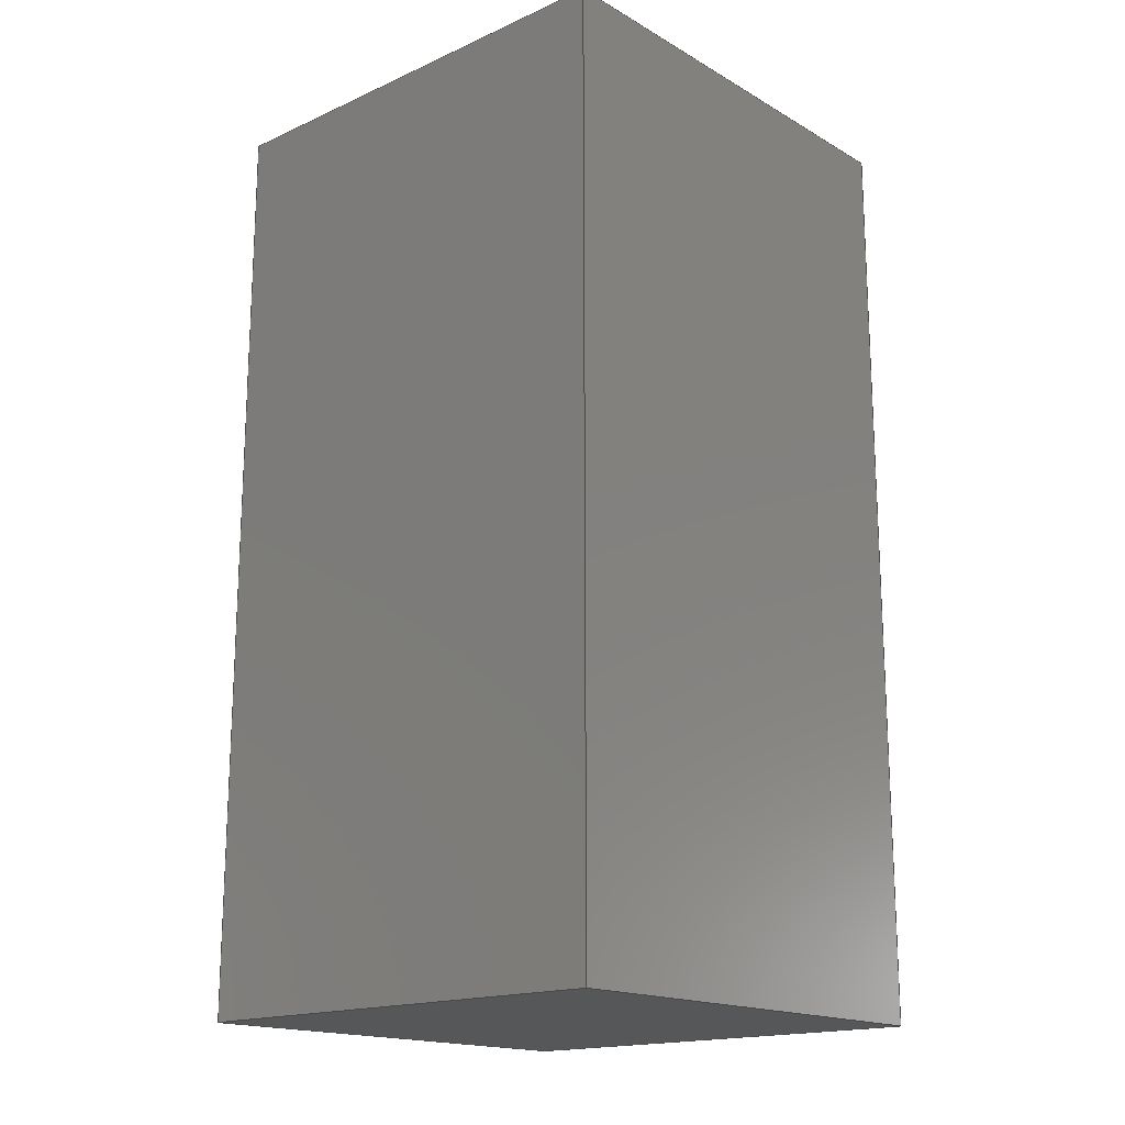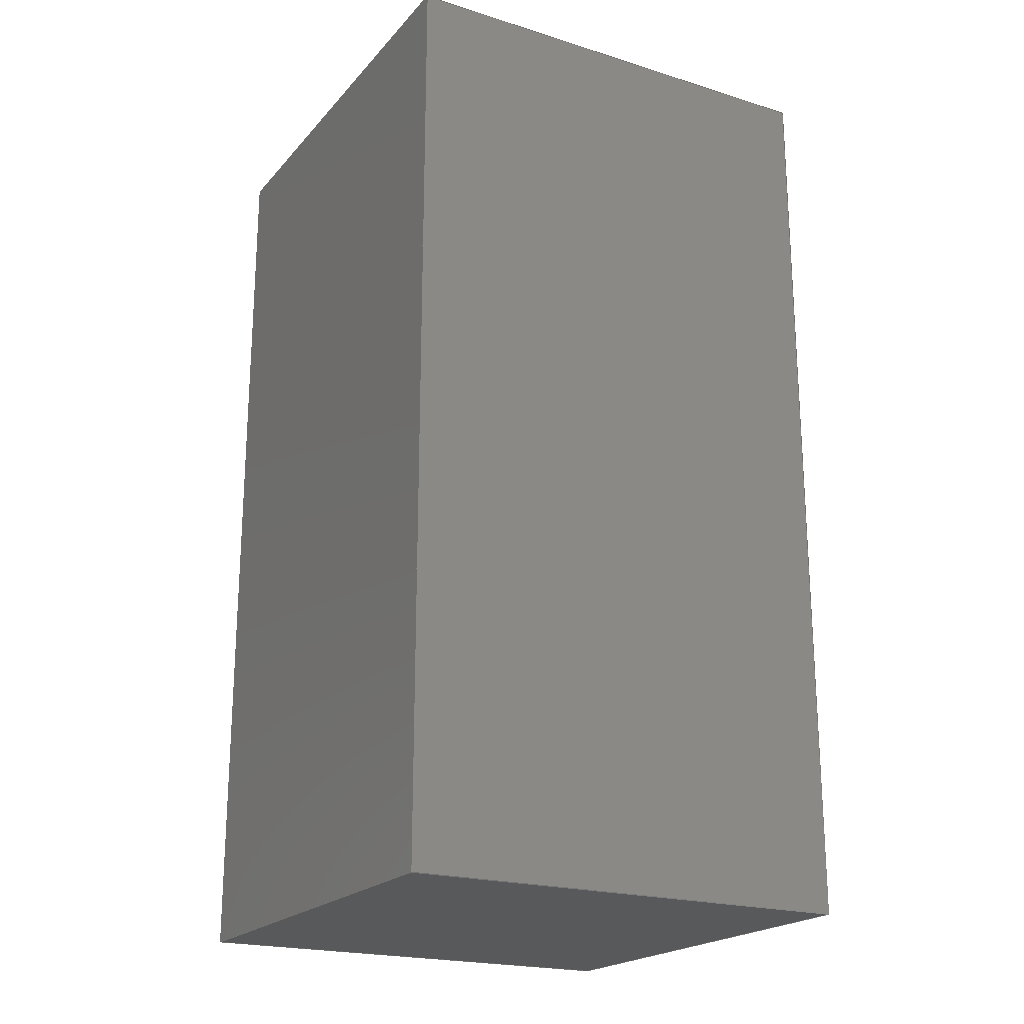
<metadata>
{"format":"step","ext":"step","renderer":"f3d","projection":"perspective","resolution":1024,"background":"white","views":[{"elev":-17.2,"azim":131.6,"up":"+Y"},{"elev":-21.0,"azim":60.9,"up":"+Y"}]}
</metadata>
<code>
ISO-10303-21;
DATA;
#1 = PRODUCT ( 'Part2', 'Part2', '', ( #31 ) ) ;
#2 = CARTESIAN_POINT ( 'NONE',  ( 5, 20, -5 ) ) ;
#3 = PRODUCT_RELATED_PRODUCT_CATEGORY ( 'detail', '', ( #1 ) ) ;
#4 = DIRECTION ( 'NONE',  ( 0, -0, -1 ) ) ;
#5 = CIRCLE ( 'NONE', #235, 0.75 ) ;
#6 = DIRECTION ( 'NONE',  ( 0, 0, 1 ) ) ;
#7 = CARTESIAN_POINT ( 'NONE',  ( 5, 3, -5.75 ) ) ;
#8 = ADVANCED_FACE ( 'NONE', ( #150, #75 ), #177, .F. ) ;
#9 = CYLINDRICAL_SURFACE ( 'NONE', #70, 0.75 ) ;
#10 =( LENGTH_UNIT ( ) NAMED_UNIT ( * ) SI_UNIT ( .MILLI., .METRE. ) );
#11 = DIRECTION ( 'NONE',  ( 0, 0, -1 ) ) ;
#12 = APPROVAL_STATUS ( 'not_yet_approved' ) ;
#13 =( NAMED_UNIT ( * ) SI_UNIT ( $, .STERADIAN. ) SOLID_ANGLE_UNIT ( ) );
#14 = DIRECTION ( 'NONE',  ( 0, 0, 1 ) ) ;
#15 = VERTEX_POINT ( 'NONE', #23 ) ;
#16 = CALENDAR_DATE ( 2024, 8, 12 ) ;
#17 = CIRCLE ( 'NONE', #123, 0.75 ) ;
#18 = DIRECTION ( 'NONE',  ( -0, -0, 1 ) ) ;
#19 = CARTESIAN_POINT ( 'NONE',  ( 0, 20, -10 ) ) ;
#20 = EDGE_CURVE ( 'NONE', #147, #68, #140, .T. ) ;
#21 = VERTEX_POINT ( 'NONE', #77 ) ;
#22 = EDGE_CURVE ( 'NONE', #68, #278, #179, .T. ) ;
#23 = CARTESIAN_POINT ( 'NONE',  ( 10, 20, 0 ) ) ;
#24 = CARTESIAN_POINT ( 'NONE',  ( 0, 20, -10 ) ) ;
#25 = VECTOR ( 'NONE', #209, 1000 ) ;
#26 = DIRECTION ( 'NONE',  ( 1, 0, 0 ) ) ;
#27 = CARTESIAN_POINT ( 'NONE',  ( 0, 20, 0 ) ) ;
#28 = PERSON_AND_ORGANIZATION_ROLE ( 'design_supplier' ) ;
#29 = EDGE_LOOP ( 'NONE', ( #231, #144, #205, #173 ) ) ;
#30 = SECURITY_CLASSIFICATION ( '', '', #238 ) ;
#31 = MECHANICAL_CONTEXT ( 'NONE', #203, 'mechanical' ) ;
#32 = CARTESIAN_POINT ( 'NONE',  ( 10, 0, -10 ) ) ;
#33 = LOCAL_TIME ( 14, 18, 19, #82 ) ;
#34 = PERSON_AND_ORGANIZATION ( #234, #95 ) ;
#35 = DIRECTION ( 'NONE',  ( -1, -0, -0 ) ) ;
#36 = ADVANCED_FACE ( 'NONE', ( #274 ), #52, .F. ) ;
#37 =( NAMED_UNIT ( * ) PLANE_ANGLE_UNIT ( ) SI_UNIT ( $, .RADIAN. ) );
#38 = DIRECTION ( 'NONE',  ( -0, 1, -0 ) ) ;
#39 = CARTESIAN_POINT ( 'NONE',  ( 0, 0, -10 ) ) ;
#40 = CARTESIAN_POINT ( 'NONE',  ( 5, 3, -5.75 ) ) ;
#41 = CALENDAR_DATE ( 2024, 8, 12 ) ;
#42 = CARTESIAN_POINT ( 'NONE',  ( 5, 3, -5 ) ) ;
#43 = EDGE_CURVE ( 'NONE', #92, #44, #152, .T. ) ;
#44 = VERTEX_POINT ( 'NONE', #85 ) ;
#45 = DIRECTION ( 'NONE',  ( 0, -0, -1 ) ) ;
#46 = AXIS2_PLACEMENT_3D ( 'NONE', #290, #267, #45 ) ;
#47 = CC_DESIGN_APPROVAL ( #190, ( #154 ) ) ;
#48 = ORIENTED_EDGE ( 'NONE', *, *, #172, .T. ) ;
#49 = EDGE_LOOP ( 'NONE', ( #50, #291, #289, #149 ) ) ;
#50 = ORIENTED_EDGE ( 'NONE', *, *, #178, .F. ) ;
#51 = CARTESIAN_POINT ( 'NONE',  ( 10, 20, -10 ) ) ;
#52 = PLANE ( 'NONE',  #129 ) ;
#53 = CARTESIAN_POINT ( 'NONE',  ( 0, 20, 0 ) ) ;
#54 = VERTEX_POINT ( 'NONE', #194 ) ;
#55 = EDGE_CURVE ( 'NONE', #68, #147, #259, .T. ) ;
#56 = CALENDAR_DATE ( 2024, 8, 12 ) ;
#57 = CARTESIAN_POINT ( 'NONE',  ( 5, 20, -4.25 ) ) ;
#58 = CC_DESIGN_PERSON_AND_ORGANIZATION_ASSIGNMENT ( #218, #163, ( #1 ) ) ;
#59 = COORDINATED_UNIVERSAL_TIME_OFFSET ( 5, 30, .AHEAD. ) ;
#60 = CYLINDRICAL_SURFACE ( 'NONE', #268, 0.75 ) ;
#61 = DIRECTION ( 'NONE',  ( 1, 0, 0 ) ) ;
#62 = ADVANCED_BREP_SHAPE_REPRESENTATION ( 'Part2', ( #124, #277 ), #246 ) ;
#63 = PERSON_AND_ORGANIZATION ( #234, #95 ) ;
#64 = LINE ( 'NONE', #161, #189 ) ;
#65 = DATE_TIME_ROLE ( 'classification_date' ) ;
#66 = COORDINATED_UNIVERSAL_TIME_OFFSET ( 5, 30, .AHEAD. ) ;
#67 = ORIENTED_EDGE ( 'NONE', *, *, #22, .T. ) ;
#68 = VERTEX_POINT ( 'NONE', #40 ) ;
#69 = CC_DESIGN_PERSON_AND_ORGANIZATION_ASSIGNMENT ( #284, #287, ( #237 ) ) ;
#70 = AXIS2_PLACEMENT_3D ( 'NONE', #87, #107, #185 ) ;
#71 = ORIENTED_EDGE ( 'NONE', *, *, #119, .F. ) ;
#72 = APPROVAL_ROLE ( '' ) ;
#73 = ADVANCED_FACE ( 'NONE', ( #111 ), #288, .T. ) ;
#74 = DATE_AND_TIME ( #41, #223 ) ;
#75 = FACE_OUTER_BOUND ( 'NONE', #94, .T. ) ;
#76 = VECTOR ( 'NONE', #300, 1000 ) ;
#77 = CARTESIAN_POINT ( 'NONE',  ( 10, 0, 0 ) ) ;
#78 = DIRECTION ( 'NONE',  ( 0, 0, 1 ) ) ;
#79 = ADVANCED_FACE ( 'NONE', ( #303 ), #299, .F. ) ;
#80 = FACE_OUTER_BOUND ( 'NONE', #253, .T. ) ;
#81 = VECTOR ( 'NONE', #11, 1000 ) ;
#82 = COORDINATED_UNIVERSAL_TIME_OFFSET ( 5, 30, .AHEAD. ) ;
#83 = LINE ( 'NONE', #184, #305 ) ;
#84 = DIRECTION ( 'NONE',  ( 1, 0, 0 ) ) ;
#85 = CARTESIAN_POINT ( 'NONE',  ( 0, 0, -10 ) ) ;
#86 = DIRECTION ( 'NONE',  ( 0, 0, -1 ) ) ;
#87 = CARTESIAN_POINT ( 'NONE',  ( 5, 3, -5 ) ) ;
#88 = APPROVAL_DATE_TIME ( #191, #255 ) ;
#89 = DIRECTION ( 'NONE',  ( 0, 1, 0 ) ) ;
#90 = CC_DESIGN_APPROVAL ( #104, ( #30 ) ) ;
#91 = DIRECTION ( 'NONE',  ( -1, 0, 0 ) ) ;
#92 = VERTEX_POINT ( 'NONE', #19 ) ;
#93 = EDGE_CURVE ( 'NONE', #21, #206, #260, .T. ) ;
#94 = EDGE_LOOP ( 'NONE', ( #48, #249, #171, #224 ) ) ;
#95 = ORGANIZATION ( 'UNSPECIFIED', 'UNSPECIFIED', '' ) ;
#96 = ORIENTED_EDGE ( 'NONE', *, *, #143, .F. ) ;
#97 = ORIENTED_EDGE ( 'NONE', *, *, #266, .F. ) ;
#98 = PERSON_AND_ORGANIZATION ( #234, #95 ) ;
#99 = ORIENTED_EDGE ( 'NONE', *, *, #307, .T. ) ;
#100 = PERSON_AND_ORGANIZATION ( #234, #95 ) ;
#101 = DIRECTION ( 'NONE',  ( 0, 1, 0 ) ) ;
#102 = VECTOR ( 'NONE', #103, 1000 ) ;
#103 = DIRECTION ( 'NONE',  ( -0, 1, -0 ) ) ;
#104 = APPROVAL ( #247, 'UNSPECIFIED' ) ;
#105 = CC_DESIGN_SECURITY_CLASSIFICATION ( #30, ( #237 ) ) ;
#106 = CARTESIAN_POINT ( 'NONE',  ( 10, 20, 0 ) ) ;
#107 = DIRECTION ( 'NONE',  ( -0, 1, -0 ) ) ;
#108 = LINE ( 'NONE', #283, #207 ) ;
#109 = ORIENTED_EDGE ( 'NONE', *, *, #172, .F. ) ;
#110 = DIRECTION ( 'NONE',  ( 0, 1, 0 ) ) ;
#111 = FACE_OUTER_BOUND ( 'NONE', #228, .T. ) ;
#112 = AXIS2_PLACEMENT_3D ( 'NONE', #230, #317, #138 ) ;
#113 = CARTESIAN_POINT ( 'NONE',  ( 5, 20, -5.75 ) ) ;
#114 = CARTESIAN_POINT ( 'NONE',  ( 0, 20, -10 ) ) ;
#115 = DIRECTION ( 'NONE',  ( -0, -0, 1 ) ) ;
#116 = VERTEX_POINT ( 'NONE', #57 ) ;
#117 = AXIS2_PLACEMENT_3D ( 'NONE', #137, #110, #14 ) ;
#118 = PRODUCT_DEFINITION_SHAPE ( 'NONE', 'NONE',  #154 ) ;
#119 = EDGE_CURVE ( 'NONE', #54, #92, #108, .T. ) ;
#120 = CARTESIAN_POINT ( 'NONE',  ( 0, 0, 0 ) ) ;
#121 = ORIENTED_EDGE ( 'NONE', *, *, #148, .T. ) ;
#122 = CC_DESIGN_DATE_AND_TIME_ASSIGNMENT ( #264, #65, ( #30 ) ) ;
#123 = AXIS2_PLACEMENT_3D ( 'NONE', #243, #89, #240 ) ;
#124 = MANIFOLD_SOLID_BREP ( 'Cut-Extrude2', #293 ) ;
#125 = ORIENTED_EDGE ( 'NONE', *, *, #241, .T. ) ;
#126 = CARTESIAN_POINT ( 'NONE',  ( 5, 3, -5 ) ) ;
#127 = DIRECTION ( 'NONE',  ( 0, 1, 0 ) ) ;
#128 = CC_DESIGN_PERSON_AND_ORGANIZATION_ASSIGNMENT ( #34, #298, ( #154 ) ) ;
#129 = AXIS2_PLACEMENT_3D ( 'NONE', #24, #6, #276 ) ;
#130 = LINE ( 'NONE', #106, #25 ) ;
#131 = APPROVAL_PERSON_ORGANIZATION ( #100, #104, #72 ) ;
#132 = DIRECTION ( 'NONE',  ( -1, -0, -0 ) ) ;
#133 = EDGE_CURVE ( 'NONE', #116, #278, #17, .T. ) ;
#134 = PERSON_AND_ORGANIZATION ( #234, #95 ) ;
#135 = FACE_OUTER_BOUND ( 'NONE', #197, .T. ) ;
#136 = PERSON_AND_ORGANIZATION ( #234, #95 ) ;
#137 = CARTESIAN_POINT ( 'NONE',  ( 5, 3, -5 ) ) ;
#138 = DIRECTION ( 'NONE',  ( 0, 0, -1 ) ) ;
#139 = LINE ( 'NONE', #220, #182 ) ;
#140 = CIRCLE ( 'NONE', #229, 0.75 ) ;
#141 = LINE ( 'NONE', #245, #153 ) ;
#142 = ORIENTED_EDGE ( 'NONE', *, *, #20, .T. ) ;
#143 = EDGE_CURVE ( 'NONE', #15, #54, #141, .T. ) ;
#144 = ORIENTED_EDGE ( 'NONE', *, *, #20, .F. ) ;
#145 = VECTOR ( 'NONE', #272, 1000 ) ;
#146 = ORIENTED_EDGE ( 'NONE', *, *, #43, .F. ) ;
#147 = VERTEX_POINT ( 'NONE', #192 ) ;
#148 = EDGE_CURVE ( 'NONE', #273, #225, #64, .T. ) ;
#149 = ORIENTED_EDGE ( 'NONE', *, *, #307, .F. ) ;
#150 = FACE_BOUND ( 'NONE', #204, .T. ) ;
#151 = ADVANCED_FACE ( 'NONE', ( #248 ), #60, .F. ) ;
#152 = LINE ( 'NONE', #114, #76 ) ;
#153 = VECTOR ( 'NONE', #86, 1000 ) ;
#154 = PRODUCT_DEFINITION ( 'UNKNOWN', '', #237, #210 ) ;
#155 = DATE_TIME_ROLE ( 'creation_date' ) ;
#156 = DIRECTION ( 'NONE',  ( -0, -1, -0 ) ) ;
#157 = APPROVAL_ROLE ( '' ) ;
#158 = CARTESIAN_POINT ( 'NONE',  ( 0, 20, 0 ) ) ;
#159 = AXIS2_PLACEMENT_3D ( 'NONE', #311, #91, #196 ) ;
#160 = LINE ( 'NONE', #39, #297 ) ;
#161 = CARTESIAN_POINT ( 'NONE',  ( 0, 20, 0 ) ) ;
#162 = CC_DESIGN_DATE_AND_TIME_ASSIGNMENT ( #308, #155, ( #154 ) ) ;
#163 = PERSON_AND_ORGANIZATION_ROLE ( 'design_owner' ) ;
#164 = APPROVAL_PERSON_ORGANIZATION ( #136, #255, #187 ) ;
#165 = APPROVAL_DATE_TIME ( #258, #190 ) ;
#166 = LINE ( 'NONE', #257, #282 ) ;
#167 = VECTOR ( 'NONE', #61, 1000 ) ;
#168 = APPROVAL_DATE_TIME ( #74, #104 ) ;
#169 = ORIENTED_EDGE ( 'NONE', *, *, #178, .T. ) ;
#170 = VECTOR ( 'NONE', #26, 1000 ) ;
#171 = ORIENTED_EDGE ( 'NONE', *, *, #143, .T. ) ;
#172 = EDGE_CURVE ( 'NONE', #92, #273, #166, .T. ) ;
#173 = ORIENTED_EDGE ( 'NONE', *, *, #133, .T. ) ;
#174 = LOCAL_TIME ( 14, 18, 19, #59 ) ;
#175 = ORIENTED_EDGE ( 'NONE', *, *, #201, .F. ) ;
#176 = AXIS2_PLACEMENT_3D ( 'NONE', #27, #254, #4 ) ;
#177 = PLANE ( 'NONE',  #176 ) ;
#178 = EDGE_CURVE ( 'NONE', #44, #225, #139, .T. ) ;
#179 = LINE ( 'NONE', #7, #102 ) ;
#180 = LINE ( 'NONE', #239, #167 ) ;
#181 = PLANE ( 'NONE',  #112 ) ;
#182 = VECTOR ( 'NONE', #115, 1000 ) ;
#183 = COORDINATED_UNIVERSAL_TIME_OFFSET ( 5, 30, .AHEAD. ) ;
#184 = CARTESIAN_POINT ( 'NONE',  ( 5, 3, -4.25 ) ) ;
#185 = DIRECTION ( 'NONE',  ( 0, 0, 1 ) ) ;
#186 = DIRECTION ( 'NONE',  ( 0, -0, 1 ) ) ;
#187 = APPROVAL_ROLE ( '' ) ;
#188 = DIRECTION ( 'NONE',  ( -1, 0, -0 ) ) ;
#189 = VECTOR ( 'NONE', #156, 1000 ) ;
#190 = APPROVAL ( #216, 'UNSPECIFIED' ) ;
#191 = DATE_AND_TIME ( #304, #174 ) ;
#192 = CARTESIAN_POINT ( 'NONE',  ( 5, 3, -4.25 ) ) ;
#193 = LOCAL_TIME ( 14, 18, 19, #183 ) ;
#194 = CARTESIAN_POINT ( 'NONE',  ( 10, 20, -10 ) ) ;
#195 = SHAPE_DEFINITION_REPRESENTATION ( #118, #62 ) ;
#196 = DIRECTION ( 'NONE',  ( 0, 0, 1 ) ) ;
#197 = EDGE_LOOP ( 'NONE', ( #301, #292, #96, #233 ) ) ;
#198 = PLANE ( 'NONE',  #46 ) ;
#199 = EDGE_LOOP ( 'NONE', ( #270, #67, #125, #175 ) ) ;
#200 = ORIENTED_EDGE ( 'NONE', *, *, #43, .T. ) ;
#201 = EDGE_CURVE ( 'NONE', #147, #116, #83, .T. ) ;
#202 = AXIS2_PLACEMENT_3D ( 'NONE', #158, #262, #188 ) ;
#203 = APPLICATION_CONTEXT ( 'configuration controlled 3d designs of mechanical parts and assemblies' ) ;
#204 = EDGE_LOOP ( 'NONE', ( #212, #316 ) ) ;
#205 = ORIENTED_EDGE ( 'NONE', *, *, #201, .T. ) ;
#206 = VERTEX_POINT ( 'NONE', #32 ) ;
#207 = VECTOR ( 'NONE', #35, 1000 ) ;
#208 = DIRECTION ( 'NONE',  ( 0, 0, 1 ) ) ;
#209 = DIRECTION ( 'NONE',  ( -0, -1, -0 ) ) ;
#210 = DESIGN_CONTEXT ( 'detailed design', #221, 'design' ) ;
#211 = ADVANCED_FACE ( 'NONE', ( #135 ), #214, .F. ) ;
#212 = ORIENTED_EDGE ( 'NONE', *, *, #133, .F. ) ;
#213 = AXIS2_PLACEMENT_3D ( 'NONE', #42, #217, #186 ) ;
#214 = PLANE ( 'NONE',  #159 ) ;
#215 = ORIENTED_EDGE ( 'NONE', *, *, #280, .T. ) ;
#216 = APPROVAL_STATUS ( 'not_yet_approved' ) ;
#217 = DIRECTION ( 'NONE',  ( 0, 1, 0 ) ) ;
#218 = PERSON_AND_ORGANIZATION ( #234, #95 ) ;
#219 = CARTESIAN_POINT ( 'NONE',  ( 0, 0, 0 ) ) ;
#220 = CARTESIAN_POINT ( 'NONE',  ( 0, 0, 0 ) ) ;
#221 = APPLICATION_CONTEXT ( 'configuration controlled 3d designs of mechanical parts and assemblies' ) ;
#222 = ADVANCED_FACE ( 'NONE', ( #226 ), #198, .T. ) ;
#223 = LOCAL_TIME ( 14, 18, 19, #271 ) ;
#224 = ORIENTED_EDGE ( 'NONE', *, *, #119, .T. ) ;
#225 = VERTEX_POINT ( 'NONE', #120 ) ;
#226 = FACE_OUTER_BOUND ( 'NONE', #49, .T. ) ;
#227 = ORIENTED_EDGE ( 'NONE', *, *, #232, .T. ) ;
#228 = EDGE_LOOP ( 'NONE', ( #142, #265 ) ) ;
#229 = AXIS2_PLACEMENT_3D ( 'NONE', #126, #101, #208 ) ;
#230 = CARTESIAN_POINT ( 'NONE',  ( 0, 20, 0 ) ) ;
#231 = ORIENTED_EDGE ( 'NONE', *, *, #22, .F. ) ;
#232 = EDGE_CURVE ( 'NONE', #54, #206, #314, .T. ) ;
#233 = ORIENTED_EDGE ( 'NONE', *, *, #266, .T. ) ;
#234 = PERSON ( 'UNSPECIFIED', 'UNSPECIFIED', 'UNSPECIFIED', ('UNSPECIFIED'), ('UNSPECIFIED'), ('UNSPECIFIED') ) ;
#235 = AXIS2_PLACEMENT_3D ( 'NONE', #2, #127, #78 ) ;
#236 = CC_DESIGN_PERSON_AND_ORGANIZATION_ASSIGNMENT ( #63, #28, ( #237 ) ) ;
#237 = PRODUCT_DEFINITION_FORMATION_WITH_SPECIFIED_SOURCE ( 'ANY', '', #1, .NOT_KNOWN. ) ;
#238 = SECURITY_CLASSIFICATION_LEVEL ( 'unclassified' ) ;
#239 = CARTESIAN_POINT ( 'NONE',  ( 0, 0, 0 ) ) ;
#240 = DIRECTION ( 'NONE',  ( 0, 0, 1 ) ) ;
#241 = EDGE_CURVE ( 'NONE', #278, #116, #5, .T. ) ;
#242 = FACE_OUTER_BOUND ( 'NONE', #29, .T. ) ;
#243 = CARTESIAN_POINT ( 'NONE',  ( 5, 20, -5 ) ) ;
#244 = CARTESIAN_POINT ( 'NONE',  ( 0, 20, 0 ) ) ;
#245 = CARTESIAN_POINT ( 'NONE',  ( 10, 20, 0 ) ) ;
#246 =( GEOMETRIC_REPRESENTATION_CONTEXT ( 3 ) GLOBAL_UNCERTAINTY_ASSIGNED_CONTEXT ( ( #302 ) ) GLOBAL_UNIT_ASSIGNED_CONTEXT ( ( #10, #37, #13 ) ) REPRESENTATION_CONTEXT ( 'NONE', 'WORKASPACE' ) );
#247 = APPROVAL_STATUS ( 'not_yet_approved' ) ;
#248 = FACE_OUTER_BOUND ( 'NONE', #199, .T. ) ;
#249 = ORIENTED_EDGE ( 'NONE', *, *, #251, .T. ) ;
#250 = PERSON_AND_ORGANIZATION_ROLE ( 'classification_officer' ) ;
#251 = EDGE_CURVE ( 'NONE', #273, #15, #275, .T. ) ;
#252 = EDGE_LOOP ( 'NONE', ( #99, #97, #294, #121 ) ) ;
#253 = EDGE_LOOP ( 'NONE', ( #169, #313, #109, #200 ) ) ;
#254 = DIRECTION ( 'NONE',  ( 0, -1, 0 ) ) ;
#255 = APPROVAL ( #12, 'UNSPECIFIED' ) ;
#256 = DIRECTION ( 'NONE',  ( 0, 0, 1 ) ) ;
#257 = CARTESIAN_POINT ( 'NONE',  ( 0, 20, 0 ) ) ;
#258 = DATE_AND_TIME ( #16, #33 ) ;
#259 = CIRCLE ( 'NONE', #117, 0.75 ) ;
#260 = LINE ( 'NONE', #309, #81 ) ;
#261 = APPLICATION_PROTOCOL_DEFINITION ( 'international standard', 'config_control_design', 1994, #221 ) ;
#262 = DIRECTION ( 'NONE',  ( 0, 0, -1 ) ) ;
#263 = CALENDAR_DATE ( 2024, 8, 12 ) ;
#264 = DATE_AND_TIME ( #263, #310 ) ;
#265 = ORIENTED_EDGE ( 'NONE', *, *, #55, .T. ) ;
#266 = EDGE_CURVE ( 'NONE', #15, #21, #130, .T. ) ;
#267 = DIRECTION ( 'NONE',  ( 0, -1, 0 ) ) ;
#268 = AXIS2_PLACEMENT_3D ( 'NONE', #306, #38, #285 ) ;
#269 = ADVANCED_FACE ( 'NONE', ( #80 ), #181, .F. ) ;
#270 = ORIENTED_EDGE ( 'NONE', *, *, #55, .F. ) ;
#271 = COORDINATED_UNIVERSAL_TIME_OFFSET ( 5, 30, .AHEAD. ) ;
#272 = DIRECTION ( 'NONE',  ( -0, -1, -0 ) ) ;
#273 = VERTEX_POINT ( 'NONE', #244 ) ;
#274 = FACE_OUTER_BOUND ( 'NONE', #315, .T. ) ;
#275 = LINE ( 'NONE', #53, #170 ) ;
#276 = DIRECTION ( 'NONE',  ( 1, 0, -0 ) ) ;
#277 = AXIS2_PLACEMENT_3D ( 'NONE', #219, #256, #84 ) ;
#278 = VERTEX_POINT ( 'NONE', #113 ) ;
#279 = DIRECTION ( 'NONE',  ( -0, 1, -0 ) ) ;
#280 = EDGE_CURVE ( 'NONE', #206, #44, #160, .T. ) ;
#281 = APPLICATION_PROTOCOL_DEFINITION ( 'international standard', 'config_control_design', 1994, #203 ) ;
#282 = VECTOR ( 'NONE', #18, 1000 ) ;
#283 = CARTESIAN_POINT ( 'NONE',  ( 0, 20, -10 ) ) ;
#284 = PERSON_AND_ORGANIZATION ( #234, #95 ) ;
#285 = DIRECTION ( 'NONE',  ( 0, 0, 1 ) ) ;
#286 = CC_DESIGN_PERSON_AND_ORGANIZATION_ASSIGNMENT ( #98, #250, ( #30 ) ) ;
#287 = PERSON_AND_ORGANIZATION_ROLE ( 'creator' ) ;
#288 = PLANE ( 'NONE',  #213 ) ;
#289 = ORIENTED_EDGE ( 'NONE', *, *, #93, .F. ) ;
#290 = CARTESIAN_POINT ( 'NONE',  ( 0, 0, 0 ) ) ;
#291 = ORIENTED_EDGE ( 'NONE', *, *, #280, .F. ) ;
#292 = ORIENTED_EDGE ( 'NONE', *, *, #232, .F. ) ;
#293 = CLOSED_SHELL ( 'NONE', ( #151, #269, #79, #211, #36, #8, #222, #295, #73 ) ) ;
#294 = ORIENTED_EDGE ( 'NONE', *, *, #251, .F. ) ;
#295 = ADVANCED_FACE ( 'NONE', ( #242 ), #9, .F. ) ;
#296 = CC_DESIGN_APPROVAL ( #255, ( #237 ) ) ;
#297 = VECTOR ( 'NONE', #132, 1000 ) ;
#298 = PERSON_AND_ORGANIZATION_ROLE ( 'creator' ) ;
#299 = PLANE ( 'NONE',  #202 ) ;
#300 = DIRECTION ( 'NONE',  ( -0, -1, -0 ) ) ;
#301 = ORIENTED_EDGE ( 'NONE', *, *, #93, .T. ) ;
#302 = UNCERTAINTY_MEASURE_WITH_UNIT (LENGTH_MEASURE( 1e-05 ), #10, 'distance_accuracy_value', 'NONE');
#303 = FACE_OUTER_BOUND ( 'NONE', #252, .T. ) ;
#304 = CALENDAR_DATE ( 2024, 8, 12 ) ;
#305 = VECTOR ( 'NONE', #279, 1000 ) ;
#306 = CARTESIAN_POINT ( 'NONE',  ( 5, 3, -5 ) ) ;
#307 = EDGE_CURVE ( 'NONE', #225, #21, #180, .T. ) ;
#308 = DATE_AND_TIME ( #56, #193 ) ;
#309 = CARTESIAN_POINT ( 'NONE',  ( 10, 0, 0 ) ) ;
#310 = LOCAL_TIME ( 14, 18, 19, #66 ) ;
#311 = CARTESIAN_POINT ( 'NONE',  ( 10, 20, 0 ) ) ;
#312 = APPROVAL_PERSON_ORGANIZATION ( #134, #190, #157 ) ;
#313 = ORIENTED_EDGE ( 'NONE', *, *, #148, .F. ) ;
#314 = LINE ( 'NONE', #51, #145 ) ;
#315 = EDGE_LOOP ( 'NONE', ( #215, #146, #71, #227 ) ) ;
#316 = ORIENTED_EDGE ( 'NONE', *, *, #241, .F. ) ;
#317 = DIRECTION ( 'NONE',  ( 1, -0, 0 ) ) ;
ENDSEC;
END-ISO-10303-21;

</code>
